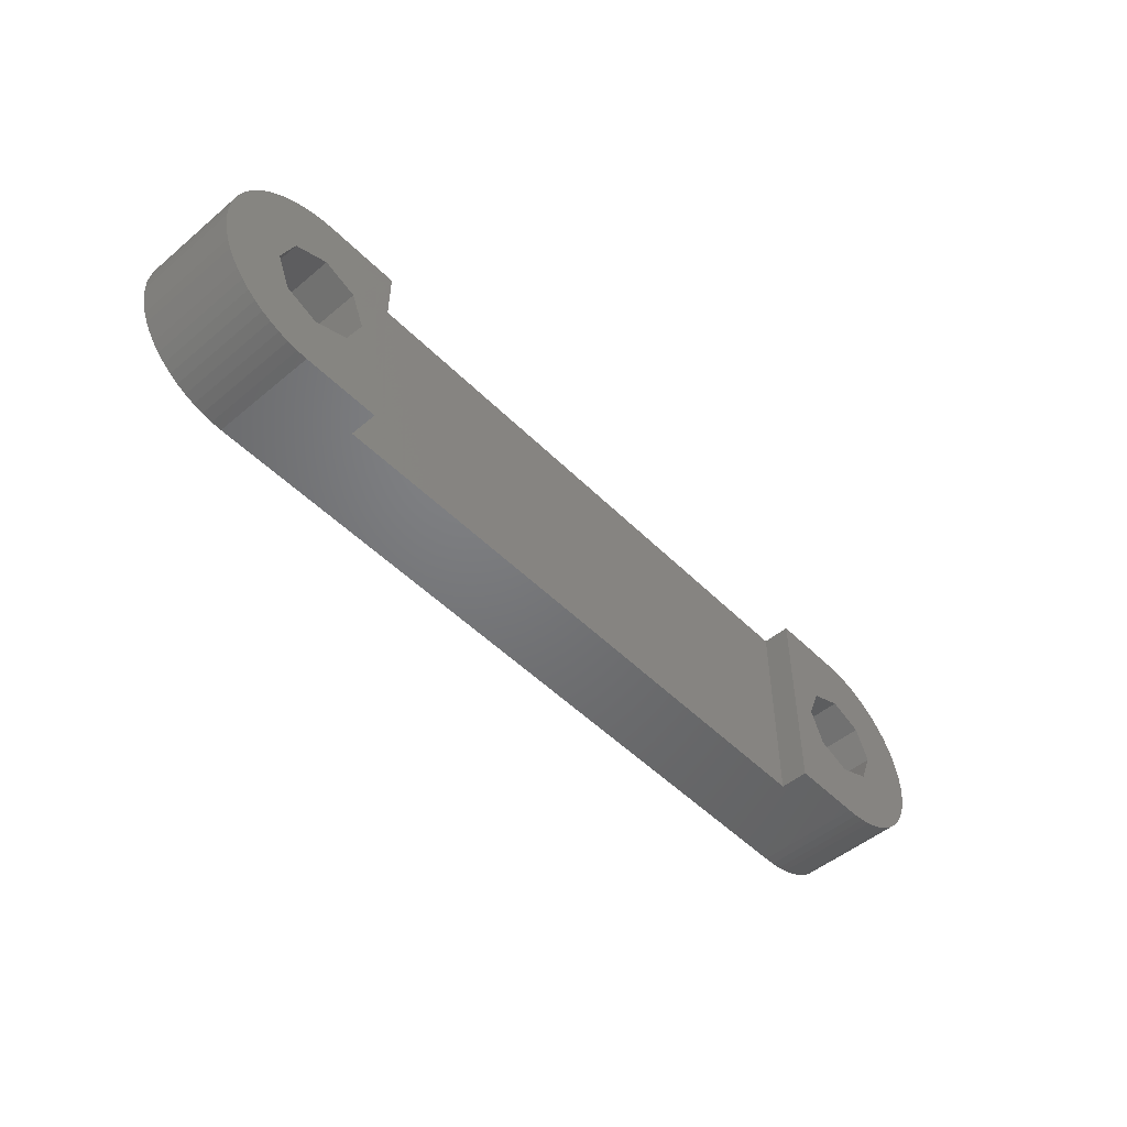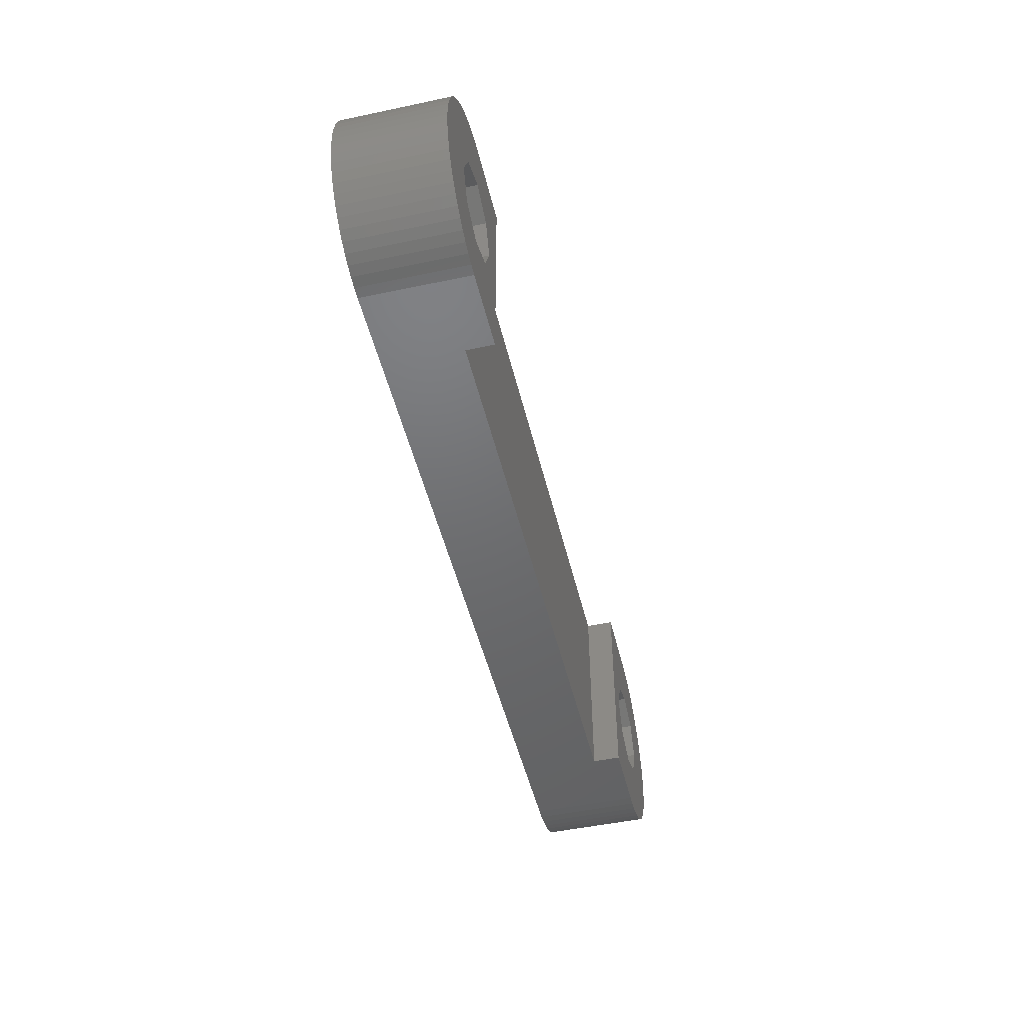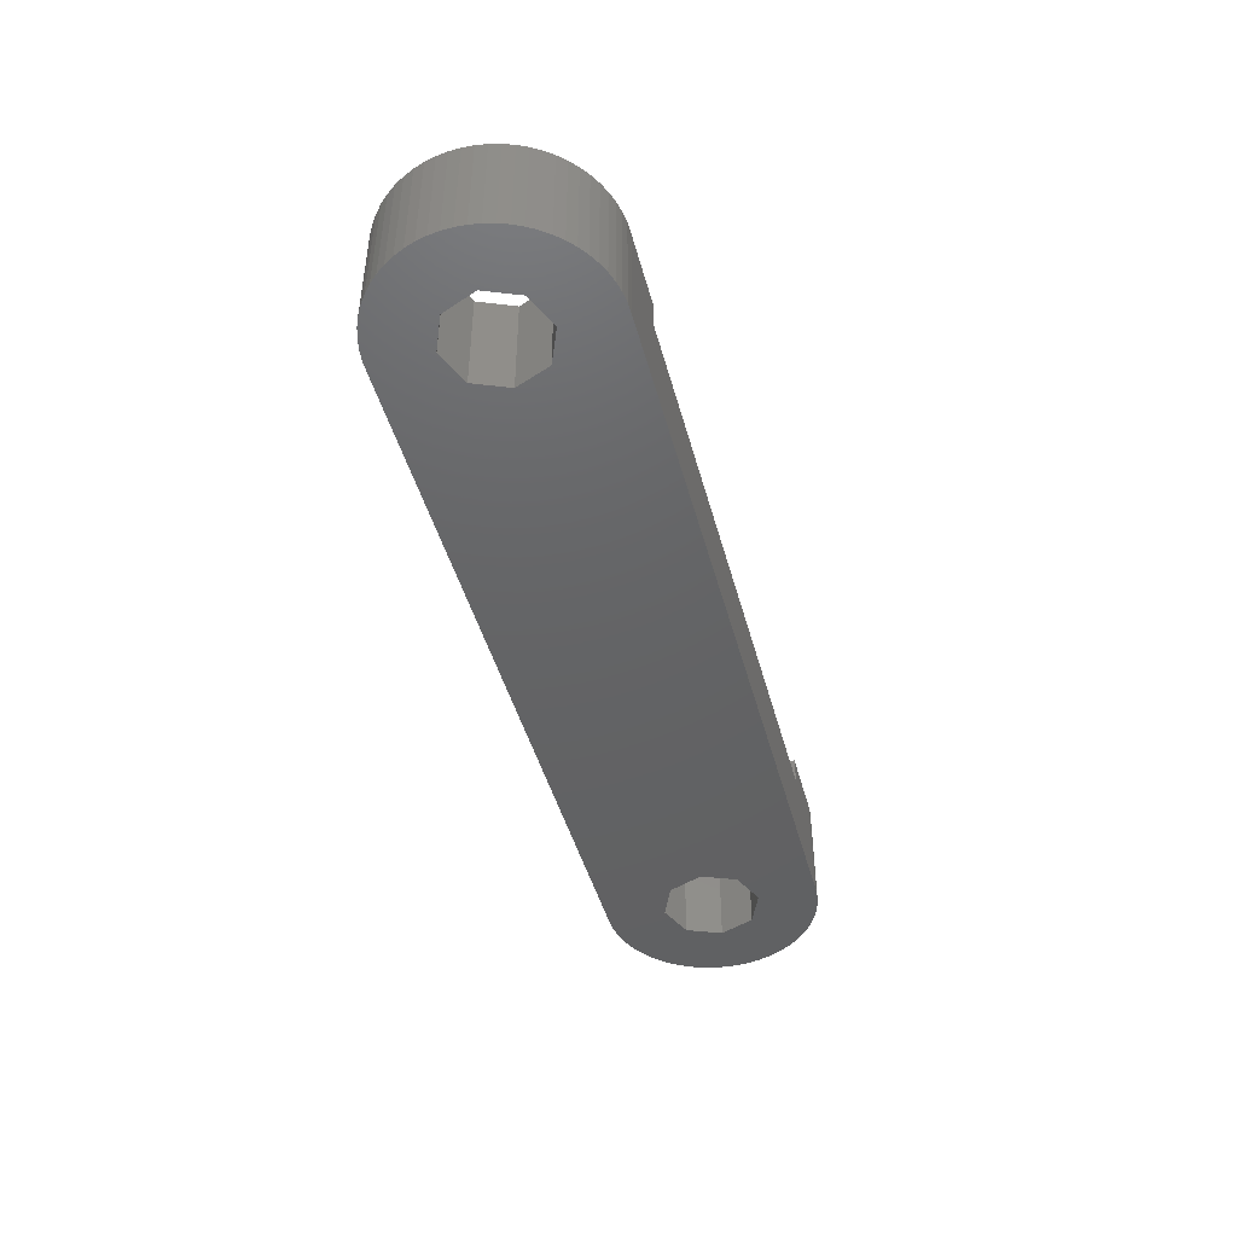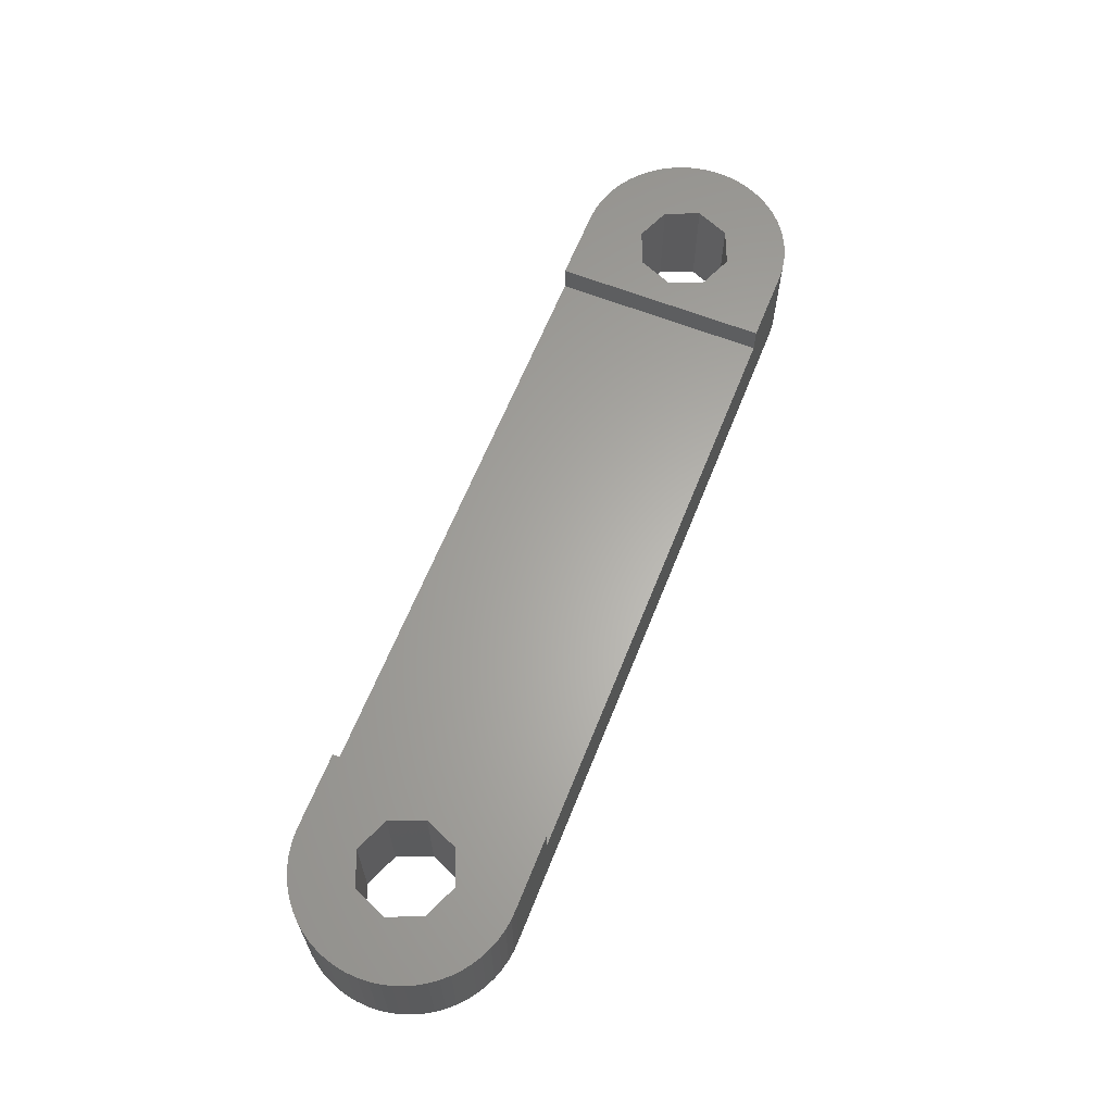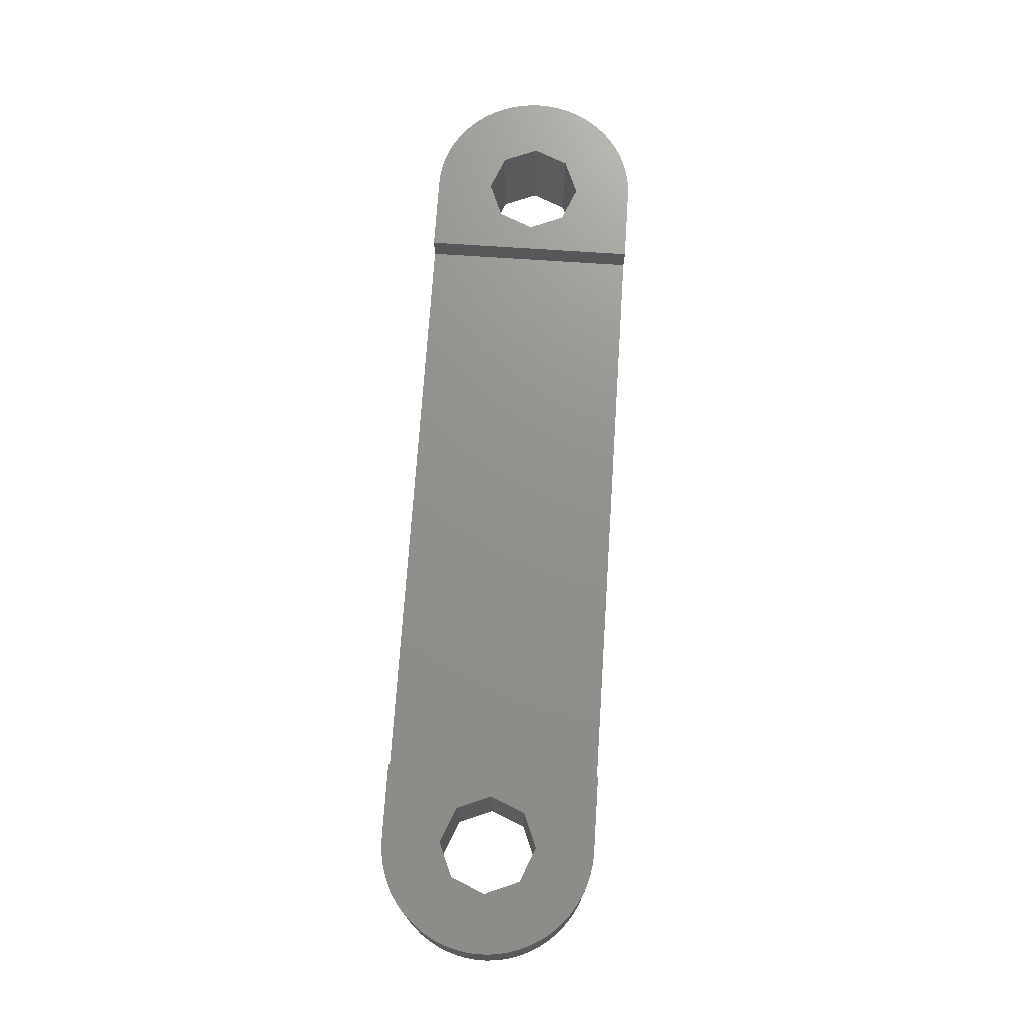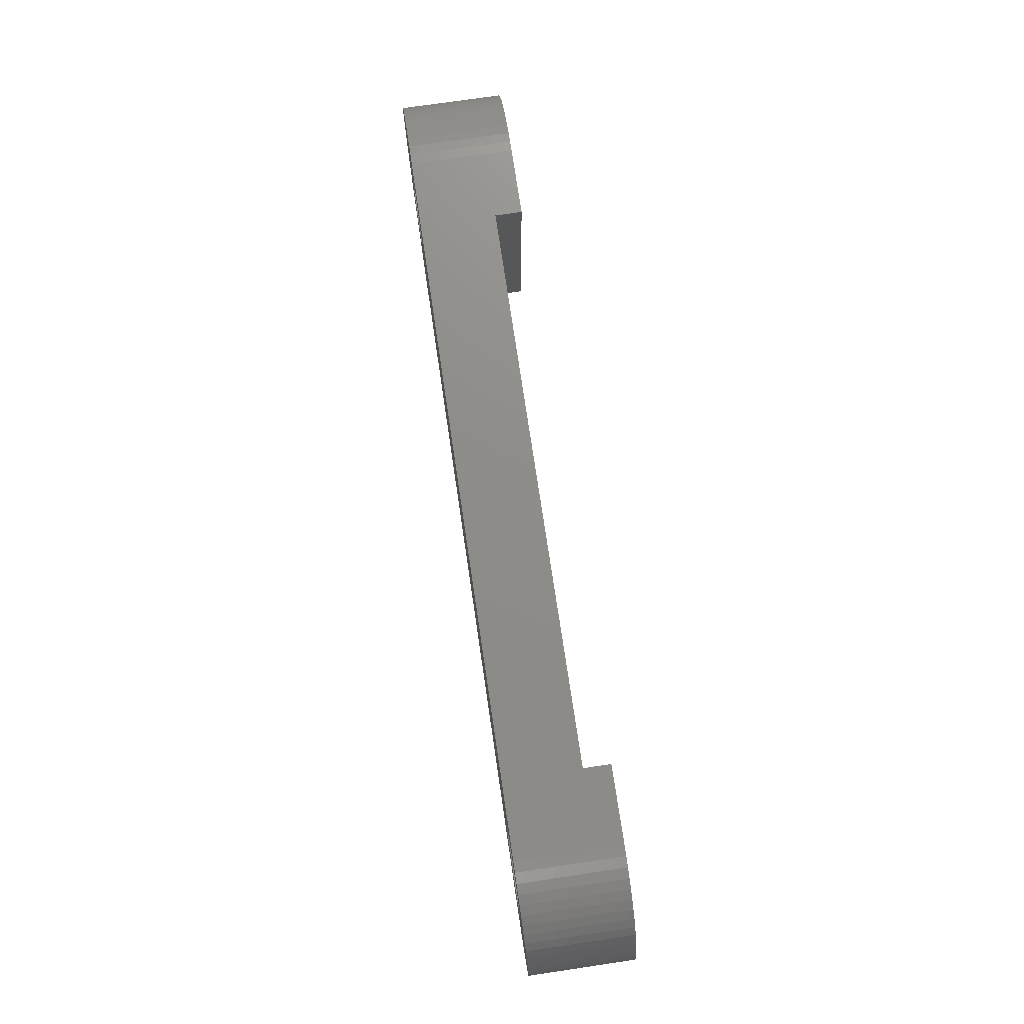
<metadata>
{"format":"stl","ext":"stl","renderer":"f3d","projection":"perspective","resolution":1024,"background":"white","views":[{"elev":-50.1,"azim":-47.4,"up":"+Y"},{"elev":-48.5,"azim":-76.7,"up":"+Y"},{"elev":-45.1,"azim":104.8,"up":"+Z"},{"elev":63.2,"azim":111.7,"up":"+Z"},{"elev":72.4,"azim":-86.2,"up":"+Z"},{"elev":74.3,"azim":-98.4,"up":"+Y"}]}
</metadata>
<code>
# stl→obj: 170 verts, 344 faces
v -22.19 -0.249 0
v -22.14 -0.745 0
v -22.19 -0.249 5
v -22.14 -0.745 5
v -22.19 0.249 0
v -22.14 0.745 0
v -22.05 1.234 0
v -21.9 1.71 0
v -21.7 2.169 0
v -21.47 2.607 0
v -21.19 3.019 0
v -20.86 3.401 0
v -20.51 3.749 0
v -20.12 4.06 0
v -19.7 4.33 0
v -19.26 4.558 0
v -18.79 4.74 0
v -18.31 4.875 0
v -17.82 4.961 0
v -17.32 4.998 0
v -15.6 1.601 0
v 17.07 4.998 0
v -14.94 0 0
v 20.32 3.909 0
v 20.69 3.579 0
v 17.2 2.265 0
v 21.33 2.817 0
v 21.59 2.391 0
v 18.8 1.601 0
v 21.81 1.942 0
v 21.98 1.474 0
v 17.07 -4.998 0
v -15.6 -1.601 0
v 18.8 -1.601 0
v 21.98 -1.474 0
v 21.81 -1.942 0
v 18.55 -4.813 0
v 18.07 -4.924 0
v 17.2 -2.265 0
v 21.59 -2.391 0
v 21.33 -2.817 0
v 19.91 -4.2 0
v 19.48 -4.449 0
v 20.32 -3.909 0
v 20.69 -3.579 0
v 21.03 -3.214 0
v 15.6 -1.601 0
v -17.2 -2.265 0
v -17.32 -4.998 0
v -17.82 -4.961 0
v -18.31 -4.875 0
v -18.79 -4.74 0
v -19.26 -4.558 0
v -19.7 -4.33 0
v -20.12 -4.06 0
v -20.51 -3.749 0
v -20.86 -3.401 0
v -21.19 -3.019 0
v -21.47 -2.607 0
v -21.7 -2.169 0
v -21.9 -1.71 0
v -22.05 -1.234 0
v 14.94 0 0
v 15.6 1.601 0
v 19.46 0 0
v -18.8 -1.601 0
v 22.1 -0.991 0
v -17.2 2.265 0
v -18.8 1.601 0
v -19.46 0 0
v 22.18 0.498 0
v 22.2 0 0
v 17.57 -4.986 0
v 19.03 -4.654 0
v 22.18 -0.498 0
v 21.03 3.214 0
v 22.1 0.991 0
v 17.57 4.986 0
v 18.07 4.924 0
v 18.55 4.813 0
v 19.03 4.654 0
v 19.48 4.449 0
v 19.91 4.2 0
v -22.19 0.249 5
v -21.9 -1.71 5
v -22.05 -1.234 5
v -21.7 -2.169 5
v -21.47 -2.607 5
v -21.19 -3.019 5
v -20.86 -3.401 5
v -20.51 -3.749 5
v -20.12 -4.06 5
v -19.7 -4.33 5
v -19.26 -4.558 5
v -18.79 -4.74 5
v -18.31 -4.875 5
v -17.82 -4.961 5
v -17.32 -4.998 5
v -13.7 -4.998 5
v -18.8 -1.601 5
v -17.32 4.998 5
v -13.7 4.998 5
v -17.82 4.961 5
v -18.31 4.875 5
v -18.79 4.74 5
v -19.26 4.558 5
v -19.7 4.33 5
v -20.12 4.06 5
v -20.51 3.749 5
v -20.86 3.401 5
v -21.19 3.019 5
v -21.47 2.607 5
v -21.7 2.169 5
v -21.9 1.71 5
v -22.05 1.234 5
v -22.14 0.745 5
v -17.2 -2.265 5
v -19.46 0 5
v -14.94 0 5
v -15.6 -1.601 5
v -18.8 1.601 5
v -17.2 2.265 5
v -15.6 1.601 5
v -13.7 -4.998 3.7
v 17.07 -4.998 5
v 13.7 -4.998 5
v 13.7 -4.998 3.7
v 17.57 -4.986 5
v 18.07 -4.924 5
v 18.55 -4.813 5
v 19.03 -4.654 5
v 19.48 -4.449 5
v 19.91 -4.2 5
v 20.32 -3.909 5
v 20.69 -3.579 5
v 21.03 -3.214 5
v 21.33 -2.817 5
v 21.59 -2.391 5
v 21.81 -1.942 5
v 21.98 -1.474 5
v 22.1 -0.991 5
v 22.18 -0.498 5
v 22.2 0 5
v 22.18 0.498 5
v 22.1 0.991 5
v 21.98 1.474 5
v 21.81 1.942 5
v 21.59 2.391 5
v 21.33 2.817 5
v 21.03 3.214 5
v 20.69 3.579 5
v 20.32 3.909 5
v 19.91 4.2 5
v 19.48 4.449 5
v 19.03 4.654 5
v 18.55 4.813 5
v 18.07 4.924 5
v 17.57 4.986 5
v 17.07 4.998 5
v 13.7 4.998 3.7
v -13.7 4.998 3.7
v 13.7 4.998 5
v 14.94 0 5
v 15.6 -1.601 5
v 15.6 1.601 5
v 17.2 2.265 5
v 18.8 1.601 5
v 19.46 0 5
v 18.8 -1.601 5
v 17.2 -2.265 5
f 1 2 3
f 3 2 4
f 1 5 2
f 2 5 6
f 2 6 7
f 2 7 8
f 2 8 9
f 2 9 10
f 2 10 11
f 2 11 12
f 2 12 13
f 2 13 14
f 2 14 15
f 2 15 16
f 2 16 17
f 2 17 18
f 2 18 19
f 2 19 20
f 21 20 22
f 23 24 25
f 26 27 28
f 29 30 31
f 23 32 33
f 34 35 36
f 23 37 38
f 39 40 41
f 23 42 43
f 23 44 42
f 23 45 44
f 23 46 45
f 23 41 46
f 23 39 41
f 34 36 40
f 34 40 39
f 39 23 47
f 48 32 49
f 2 49 50
f 2 50 51
f 2 51 52
f 2 52 53
f 2 53 54
f 2 54 55
f 2 55 56
f 2 56 57
f 2 57 58
f 2 58 59
f 2 59 60
f 2 60 61
f 2 61 62
f 63 23 64
f 65 35 34
f 2 66 49
f 65 67 35
f 66 48 49
f 33 32 48
f 68 20 21
f 69 20 68
f 26 28 30
f 2 20 69
f 2 69 70
f 65 71 72
f 23 73 32
f 23 38 73
f 23 74 37
f 23 43 74
f 65 75 67
f 66 2 70
f 26 30 29
f 64 23 26
f 23 25 76
f 23 76 27
f 23 27 26
f 29 71 65
f 29 77 71
f 47 23 63
f 65 72 75
f 29 31 77
f 21 22 78
f 21 78 79
f 21 79 80
f 21 80 81
f 21 81 82
f 21 82 83
f 21 83 24
f 21 24 23
f 1 3 5
f 5 3 84
f 84 3 4
f 85 84 86
f 86 84 4
f 87 84 85
f 88 84 87
f 89 84 88
f 90 84 89
f 91 84 90
f 92 84 91
f 93 84 92
f 94 84 93
f 95 84 94
f 96 84 95
f 97 84 96
f 98 84 97
f 99 84 98
f 100 84 99
f 101 84 102
f 103 84 101
f 104 84 103
f 105 84 104
f 106 84 105
f 107 84 106
f 108 84 107
f 109 84 108
f 110 84 109
f 111 84 110
f 112 84 111
f 113 84 112
f 114 84 113
f 115 84 114
f 116 84 115
f 117 100 99
f 118 84 100
f 119 120 99
f 121 84 118
f 102 84 121
f 102 121 122
f 102 119 99
f 102 123 119
f 120 117 99
f 122 123 102
f 2 62 4
f 4 62 86
f 62 61 86
f 86 61 85
f 61 60 85
f 85 60 87
f 60 59 87
f 87 59 88
f 59 58 88
f 88 58 89
f 58 57 89
f 89 57 90
f 90 57 56
f 91 90 56
f 91 56 55
f 92 91 55
f 92 55 54
f 93 92 54
f 93 54 53
f 94 93 53
f 94 53 52
f 95 94 52
f 95 52 51
f 96 95 51
f 96 51 50
f 97 96 50
f 97 50 49
f 98 97 49
f 124 49 32
f 124 99 98
f 125 126 32
f 126 127 32
f 98 49 124
f 127 124 32
f 125 32 73
f 128 125 73
f 128 73 38
f 129 128 38
f 129 38 37
f 130 129 37
f 130 37 74
f 131 130 74
f 131 74 43
f 132 131 43
f 132 43 42
f 133 132 42
f 133 42 44
f 134 133 44
f 134 44 45
f 135 134 45
f 135 45 46
f 136 135 46
f 136 46 41
f 137 136 41
f 137 41 40
f 138 137 40
f 138 40 36
f 139 138 36
f 139 36 35
f 140 139 35
f 140 35 67
f 141 140 67
f 141 67 75
f 142 141 75
f 142 75 72
f 143 142 72
f 72 71 144
f 143 72 144
f 71 77 145
f 144 71 145
f 77 31 146
f 145 77 146
f 31 30 147
f 146 31 147
f 30 28 148
f 147 30 148
f 28 27 149
f 148 28 149
f 27 76 150
f 149 27 150
f 76 25 151
f 150 76 151
f 24 152 25
f 25 152 151
f 83 153 24
f 24 153 152
f 82 154 83
f 83 154 153
f 81 155 82
f 82 155 154
f 80 156 81
f 81 156 155
f 79 157 80
f 80 157 156
f 78 158 79
f 79 158 157
f 22 159 78
f 78 159 158
f 160 22 161
f 20 101 161
f 20 161 22
f 22 160 162
f 22 162 159
f 161 101 102
f 19 103 20
f 20 103 101
f 18 104 19
f 19 104 103
f 17 105 18
f 18 105 104
f 16 106 17
f 17 106 105
f 15 107 16
f 16 107 106
f 14 108 15
f 15 108 107
f 13 109 14
f 14 109 108
f 12 110 13
f 13 110 109
f 11 111 12
f 12 111 110
f 10 112 11
f 11 112 111
f 9 113 10
f 10 113 112
f 8 114 9
f 9 114 113
f 7 115 8
f 8 115 114
f 6 116 7
f 7 116 115
f 5 84 6
f 6 84 116
f 69 121 118
f 70 69 118
f 118 100 66
f 70 118 66
f 68 122 121
f 69 68 121
f 21 123 122
f 68 21 122
f 119 123 23
f 23 123 21
f 119 23 120
f 120 23 33
f 120 33 117
f 117 33 48
f 117 48 100
f 100 48 66
f 163 164 47
f 63 163 47
f 64 165 163
f 63 64 163
f 26 166 165
f 64 26 165
f 29 167 166
f 26 29 166
f 168 167 65
f 65 167 29
f 168 65 169
f 169 65 34
f 169 34 170
f 170 34 39
f 170 39 164
f 164 39 47
f 161 102 99
f 124 161 99
f 127 160 161
f 124 127 161
f 162 160 126
f 126 160 127
f 164 126 125
f 168 137 138
f 168 169 135
f 167 168 139
f 166 167 162
f 168 135 136
f 143 162 142
f 144 162 143
f 145 162 144
f 146 162 145
f 147 162 146
f 148 162 147
f 149 162 148
f 150 162 149
f 151 162 150
f 152 162 151
f 153 162 152
f 154 162 153
f 155 162 154
f 156 162 155
f 157 162 156
f 158 162 157
f 159 162 158
f 163 126 164
f 169 131 132
f 162 126 163
f 168 136 137
f 167 140 141
f 142 167 141
f 142 162 167
f 139 168 138
f 167 139 140
f 135 169 134
f 130 170 129
f 169 170 130
f 169 130 131
f 170 128 129
f 170 125 128
f 170 164 125
f 163 165 162
f 169 133 134
f 169 132 133
f 165 166 162

</code>
